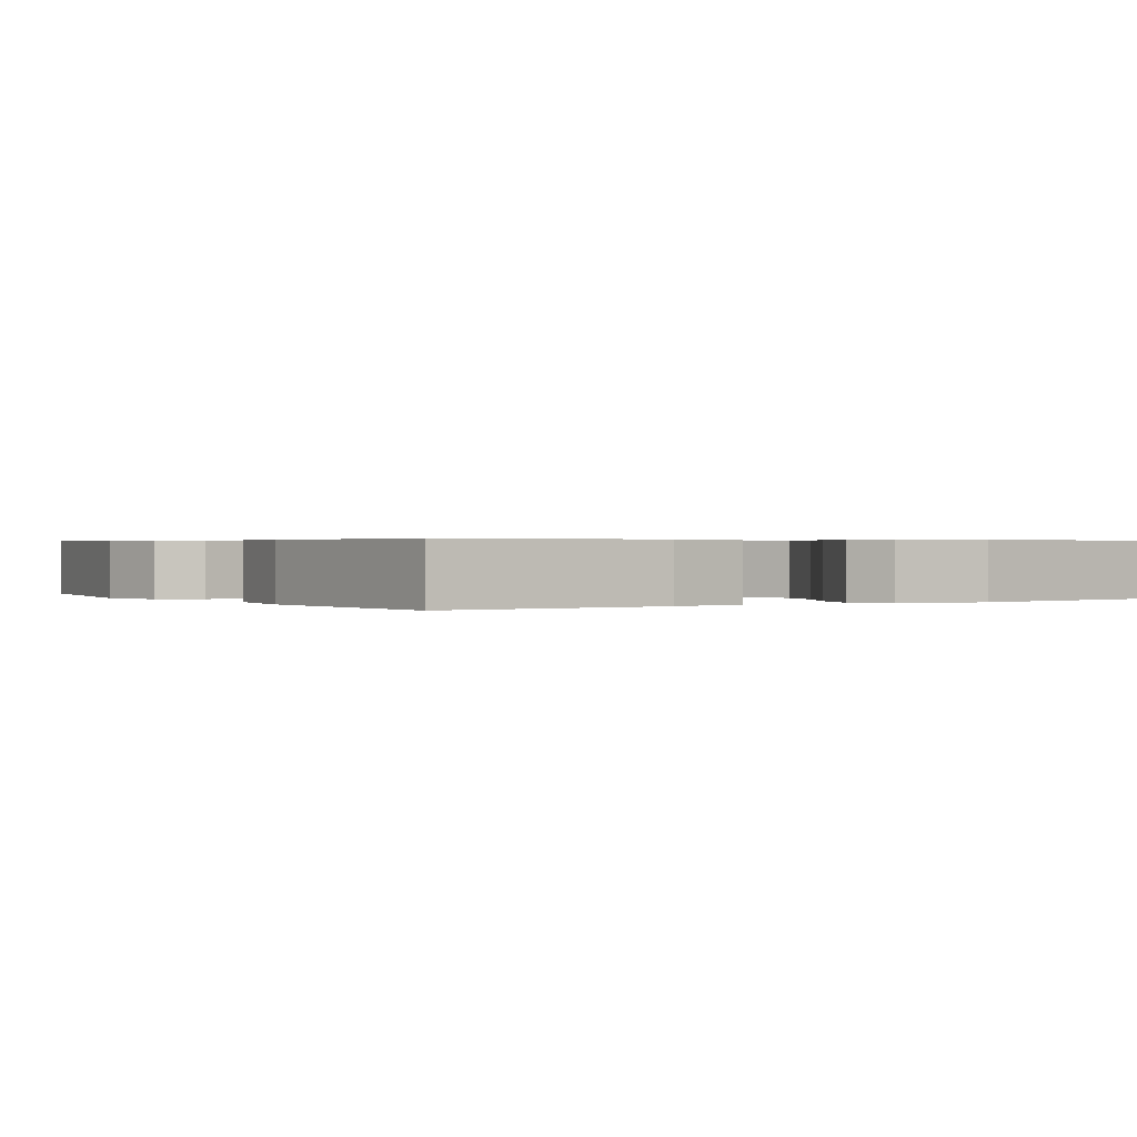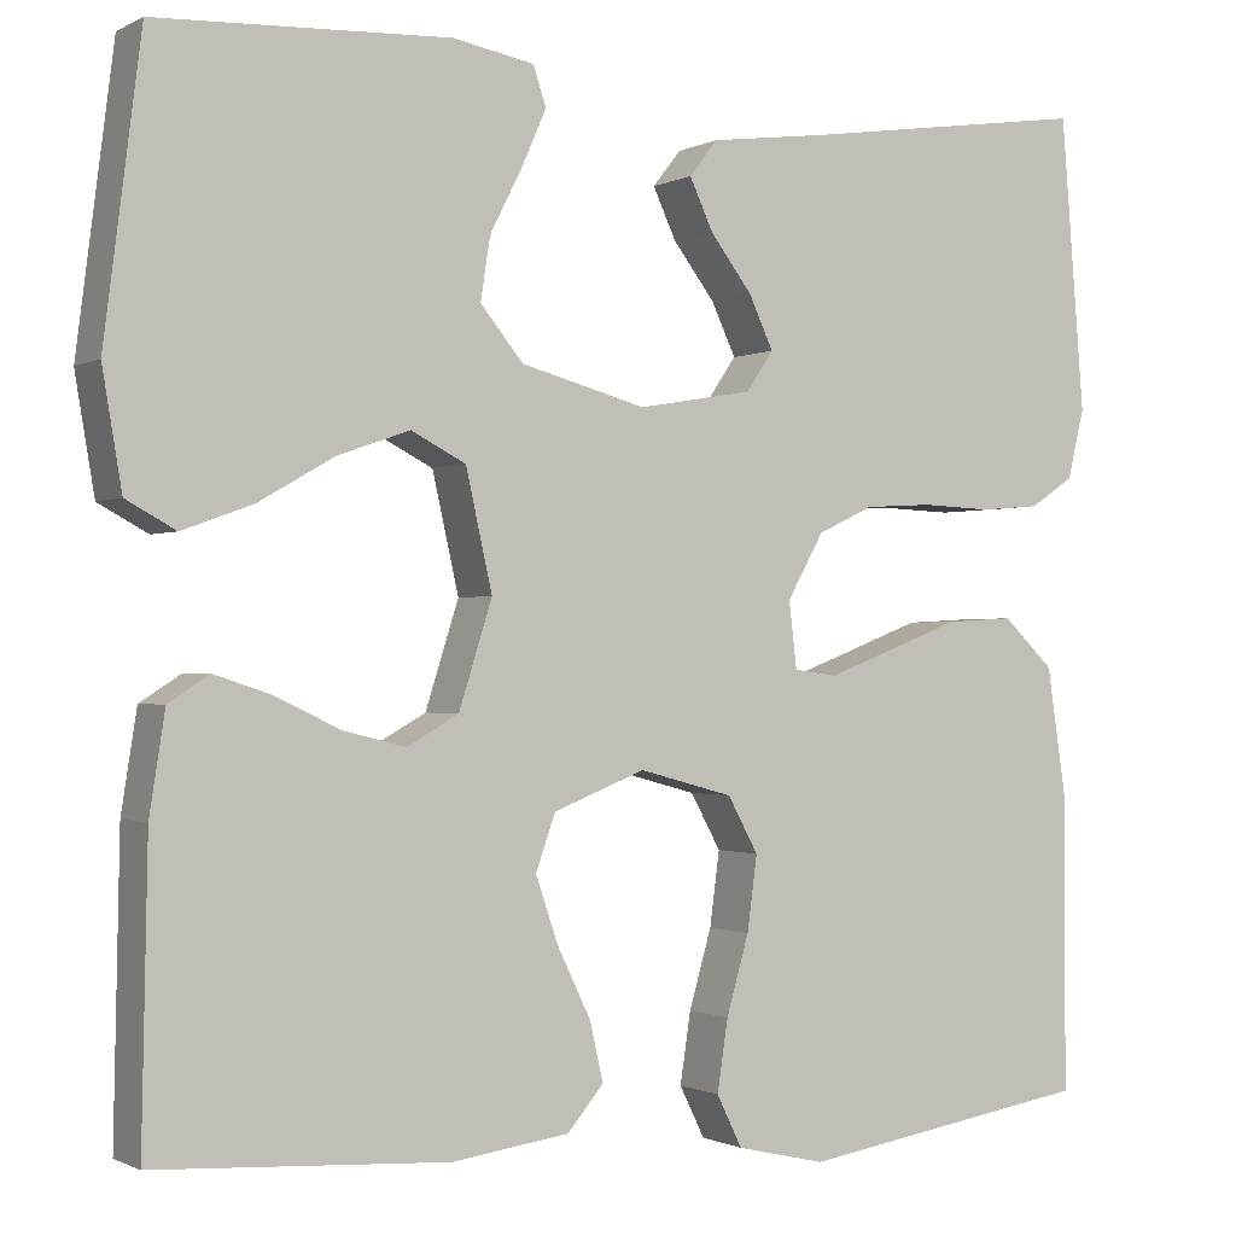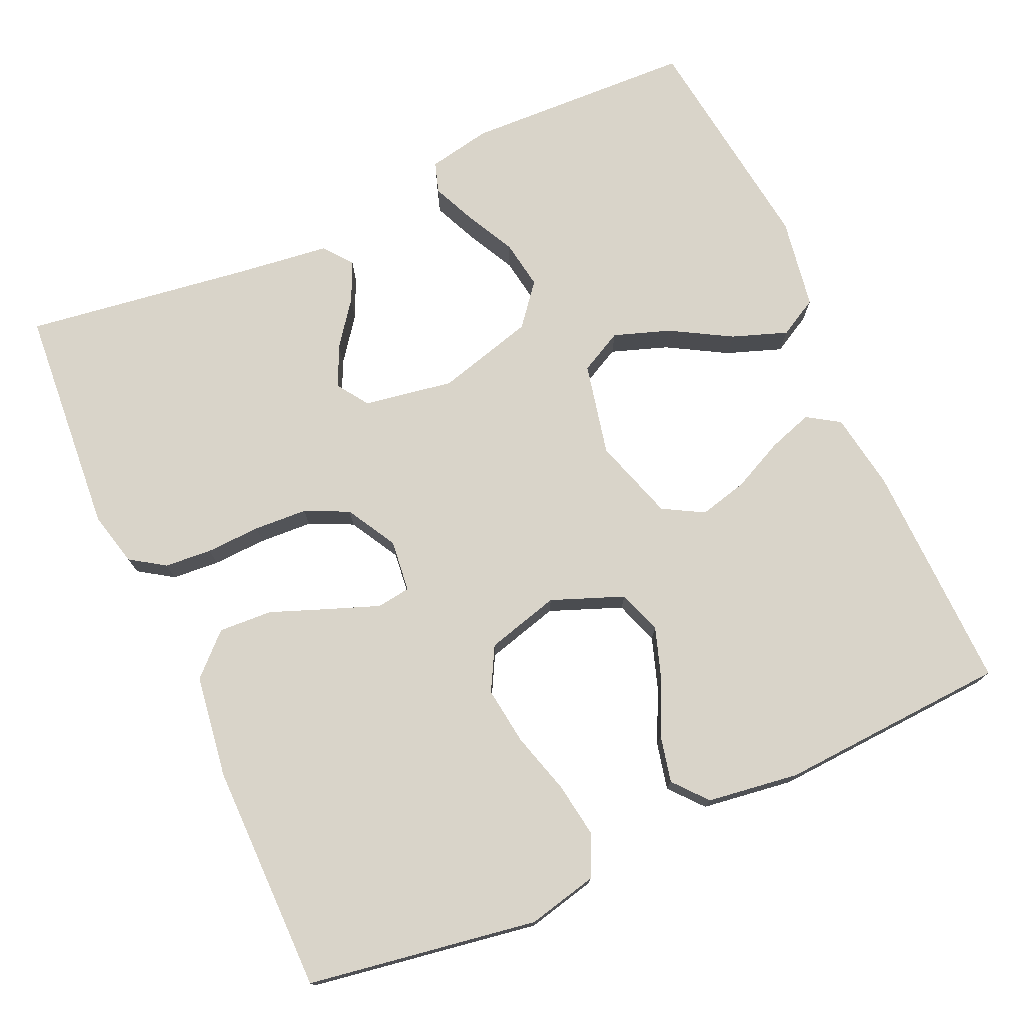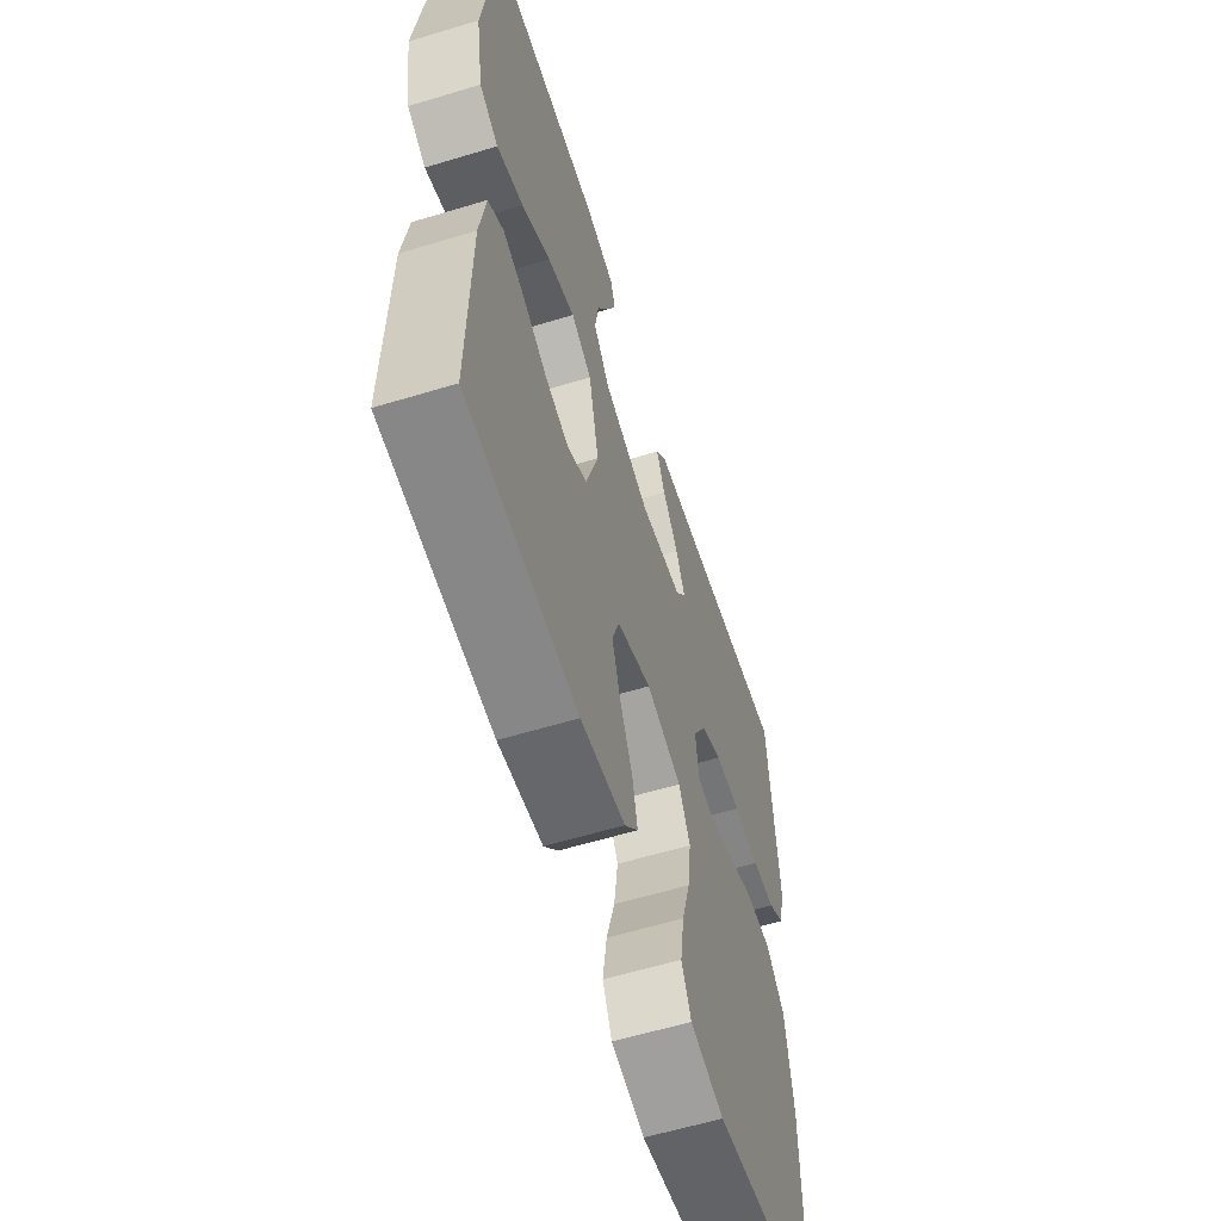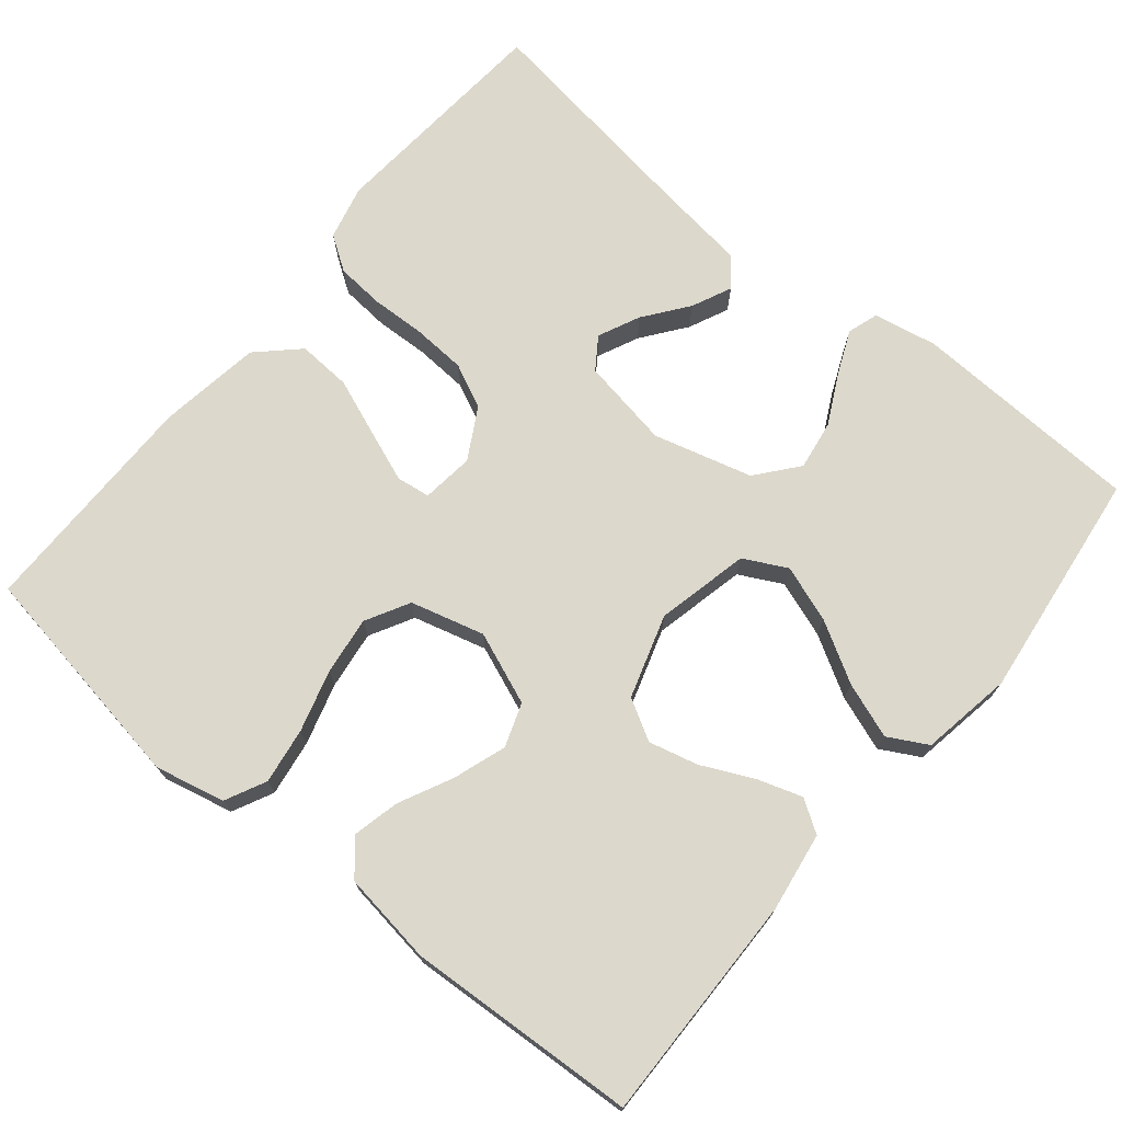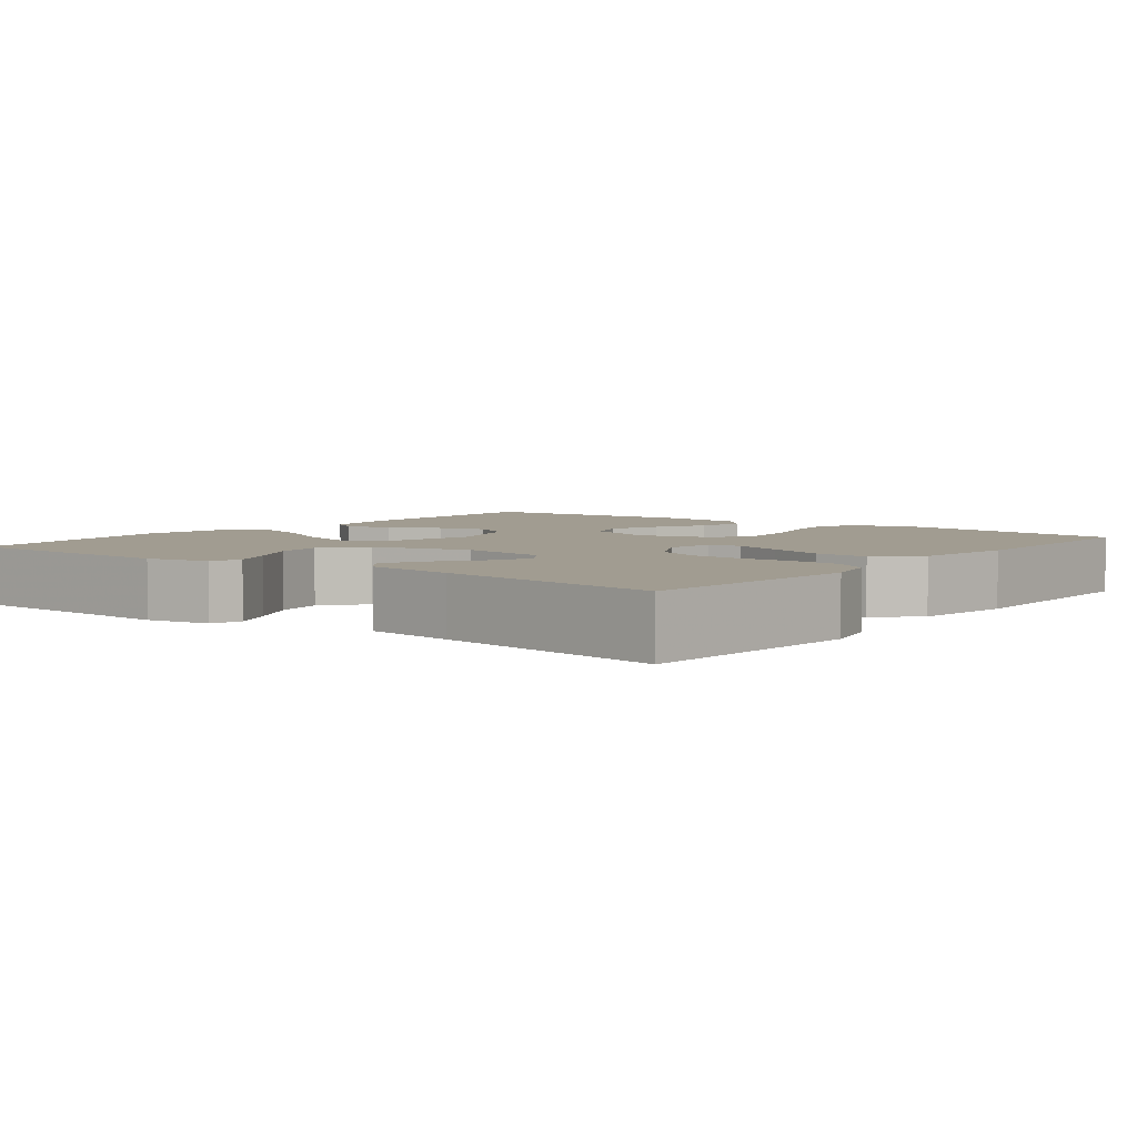
<metadata>
{"format":"obj","ext":"obj","renderer":"f3d","projection":"perspective","resolution":1024,"background":"white","views":[{"elev":0.5,"azim":-122.7,"up":"+Y"},{"elev":-0.9,"azim":-29.4,"up":"+Z"},{"elev":74.9,"azim":155.7,"up":"+Y"},{"elev":-59.5,"azim":-72.7,"up":"+Z"},{"elev":72.7,"azim":-140.4,"up":"+Y"},{"elev":4.5,"azim":37.8,"up":"+Y"}]}
</metadata>
<code>
v 0.5 0.07 -0.5
v 0.2 0.07 -0.549
v 0.109 0.07 -0.528
v 0.083 0.07 -0.475
v 0.094 0.07 -0.402
v 0.117 0.07 -0.322
v 0.127 0.07 -0.246
v 0.096 0.07 -0.189
v 0 0.07 -0.163
v -0.094 0.07 -0.2
v -0.114 0.07 -0.257
v -0.091 0.07 -0.325
v -0.057 0.07 -0.395
v -0.043 0.07 -0.456
v -0.08 0.07 -0.5
v -0.2 0.07 -0.517
v -0.5 0.07 -0.5
v -0.494 0.07 -0.2
v -0.478 0.07 -0.098
v -0.436 0.07 -0.071
v -0.378 0.07 -0.09
v -0.311 0.07 -0.122
v -0.247 0.07 -0.138
v -0.194 0.07 -0.108
v -0.16 0.07 0
v -0.187 0.07 0.121
v -0.243 0.07 0.15
v -0.317 0.07 0.124
v -0.395 0.07 0.079
v -0.467 0.07 0.053
v -0.518 0.07 0.081
v -0.538 0.07 0.2
v -0.5 0.07 0.5
v -0.2 0.07 0.512
v -0.117 0.07 0.496
v -0.104 0.07 0.456
v -0.129 0.07 0.399
v -0.162 0.07 0.334
v -0.172 0.07 0.27
v -0.128 0.07 0.216
v 0 0.07 0.181
v 0.117 0.07 0.201
v 0.145 0.07 0.242
v 0.12 0.07 0.296
v 0.077 0.07 0.353
v 0.053 0.07 0.405
v 0.082 0.07 0.442
v 0.2 0.07 0.457
v 0.5 0.07 0.5
v 0.524 0.07 0.2
v 0.507 0.07 0.129
v 0.462 0.07 0.099
v 0.4 0.07 0.094
v 0.329 0.07 0.097
v 0.259 0.07 0.093
v 0.202 0.07 0.066
v 0.165 0.07 0
v 0.173 0.07 -0.068
v 0.217 0.07 -0.074
v 0.283 0.07 -0.049
v 0.358 0.07 -0.02
v 0.428 0.07 -0.016
v 0.48 0.07 -0.066
v 0.5 0.07 -0.2
v 0.5 0 -0.5
v 0.2 0 -0.549
v 0.109 0 -0.528
v 0.083 0 -0.475
v 0.094 0 -0.402
v 0.117 0 -0.322
v 0.127 0 -0.246
v 0.096 0 -0.189
v 0 0 -0.163
v -0.094 0 -0.2
v -0.114 0 -0.257
v -0.091 0 -0.325
v -0.057 0 -0.395
v -0.043 0 -0.456
v -0.08 0 -0.5
v -0.2 0 -0.517
v -0.5 0 -0.5
v -0.494 0 -0.2
v -0.478 0 -0.098
v -0.436 0 -0.071
v -0.378 0 -0.09
v -0.311 0 -0.122
v -0.247 0 -0.138
v -0.194 0 -0.108
v -0.16 0 0
v -0.187 0 0.121
v -0.243 0 0.15
v -0.317 0 0.124
v -0.395 0 0.079
v -0.467 0 0.053
v -0.518 0 0.081
v -0.538 0 0.2
v -0.5 0 0.5
v -0.2 0 0.512
v -0.117 0 0.496
v -0.104 0 0.456
v -0.129 0 0.399
v -0.162 0 0.334
v -0.172 0 0.27
v -0.128 0 0.216
v 0 0 0.181
v 0.117 0 0.201
v 0.145 0 0.242
v 0.12 0 0.296
v 0.077 0 0.353
v 0.053 0 0.405
v 0.082 0 0.442
v 0.2 0 0.457
v 0.5 0 0.5
v 0.524 0 0.2
v 0.507 0 0.129
v 0.462 0 0.099
v 0.4 0 0.094
v 0.329 0 0.097
v 0.259 0 0.093
v 0.202 0 0.066
v 0.165 0 0
v 0.173 0 -0.068
v 0.217 0 -0.074
v 0.283 0 -0.049
v 0.358 0 -0.02
v 0.428 0 -0.016
v 0.48 0 -0.066
v 0.5 0 -0.2
f 60 61 62 63
f 59 60 63 64
f 58 59 64 1
f 51 52 53 54
f 51 54 55
f 48 49 50 51
f 48 51 55
f 47 48 55 56
f 44 45 46 47
f 43 44 47
f 35 36 37 38
f 33 34 35 38
f 33 38 39
f 32 33 39 40
f 28 29 30 31
f 27 28 31 32
f 19 20 21 22
f 19 22 23
f 18 19 23
f 17 18 23
f 16 17 23 24
f 12 13 14 15
f 11 12 15 16
f 3 4 5 6
f 3 6 7
f 58 1 2 3
f 57 58 3 7
f 43 47 56
f 42 43 56 57
f 41 42 57 7
f 27 32 40 41
f 26 27 41
f 25 26 41
f 11 16 24 25
f 10 11 25 41
f 9 10 41
f 8 9 41
f 7 8 41
f 127 126 125 124
f 128 127 124 123
f 65 128 123 122
f 118 117 116 115
f 119 118 115
f 115 114 113 112
f 119 115 112
f 120 119 112 111
f 111 110 109 108
f 111 108 107
f 102 101 100 99
f 102 99 98 97
f 103 102 97
f 104 103 97 96
f 95 94 93 92
f 96 95 92 91
f 86 85 84 83
f 87 86 83
f 87 83 82
f 87 82 81
f 88 87 81 80
f 79 78 77 76
f 80 79 76 75
f 70 69 68 67
f 71 70 67
f 67 66 65 122
f 71 67 122 121
f 120 111 107
f 121 120 107 106
f 71 121 106 105
f 105 104 96 91
f 105 91 90
f 105 90 89
f 89 88 80 75
f 105 89 75 74
f 105 74 73
f 105 73 72
f 105 72 71
f 1 65 66 2
f 2 66 67 3
f 3 67 68 4
f 4 68 69 5
f 5 69 70 6
f 6 70 71 7
f 7 71 72 8
f 8 72 73 9
f 9 73 74 10
f 10 74 75 11
f 11 75 76 12
f 12 76 77 13
f 13 77 78 14
f 14 78 79 15
f 15 79 80 16
f 16 80 81 17
f 17 81 82 18
f 18 82 83 19
f 19 83 84 20
f 20 84 85 21
f 21 85 86 22
f 22 86 87 23
f 23 87 88 24
f 24 88 89 25
f 25 89 90 26
f 26 90 91 27
f 27 91 92 28
f 28 92 93 29
f 29 93 94 30
f 30 94 95 31
f 31 95 96 32
f 32 96 97 33
f 33 97 98 34
f 34 98 99 35
f 35 99 100 36
f 36 100 101 37
f 37 101 102 38
f 38 102 103 39
f 39 103 104 40
f 40 104 105 41
f 41 105 106 42
f 42 106 107 43
f 43 107 108 44
f 44 108 109 45
f 45 109 110 46
f 46 110 111 47
f 47 111 112 48
f 48 112 113 49
f 49 113 114 50
f 50 114 115 51
f 51 115 116 52
f 52 116 117 53
f 53 117 118 54
f 54 118 119 55
f 55 119 120 56
f 56 120 121 57
f 57 121 122 58
f 58 122 123 59
f 59 123 124 60
f 60 124 125 61
f 61 125 126 62
f 62 126 127 63
f 63 127 128 64
f 64 128 65 1

</code>
